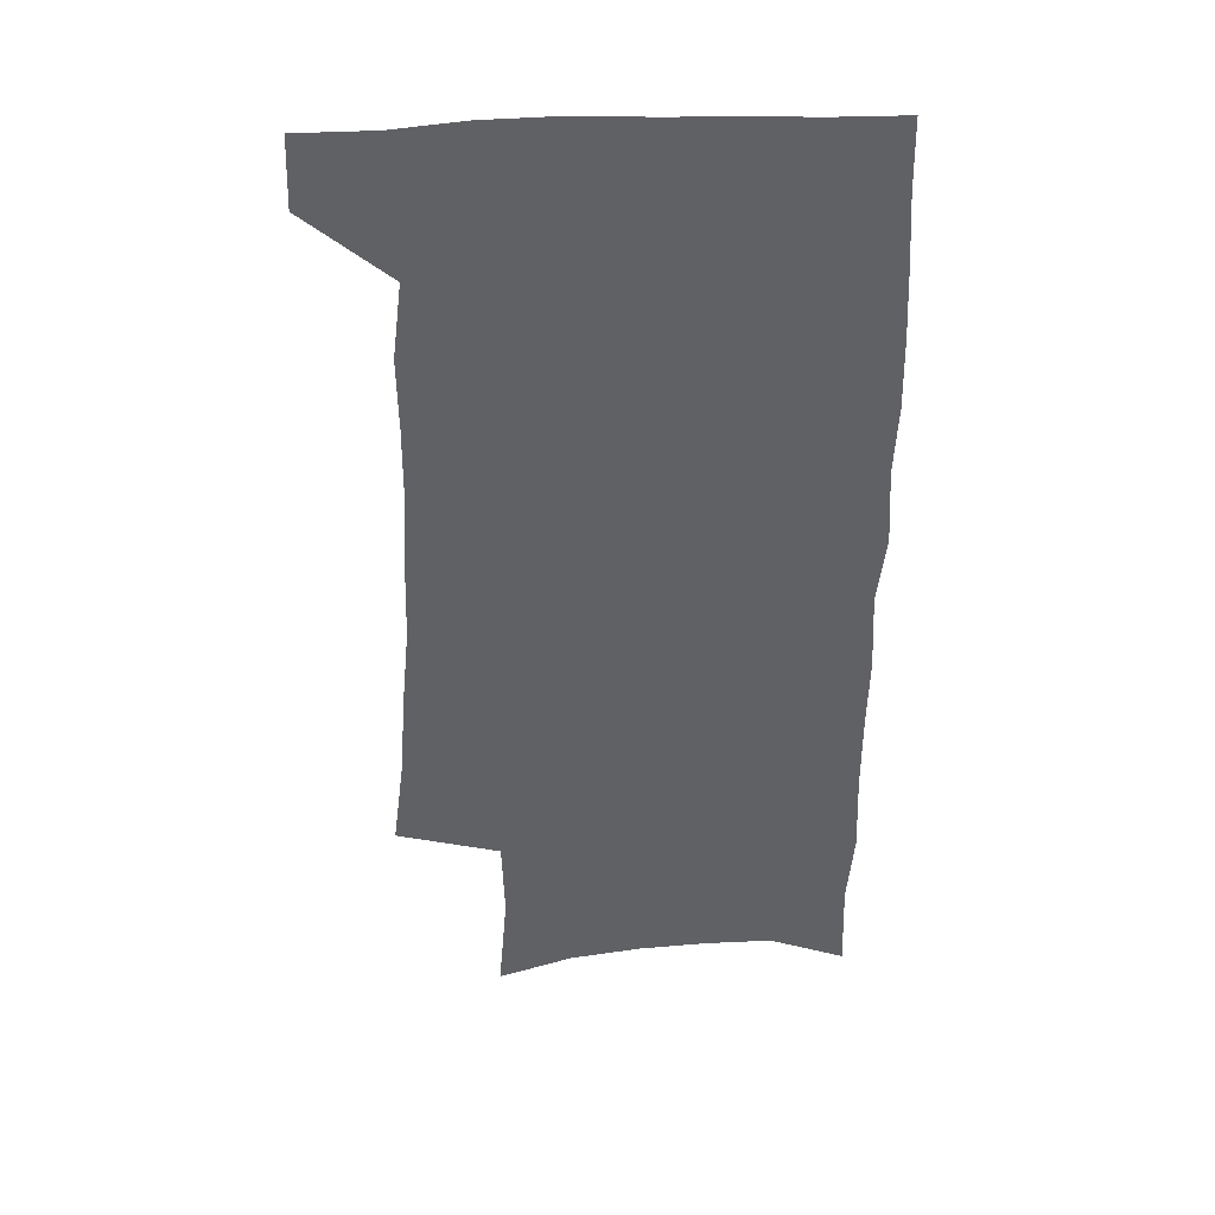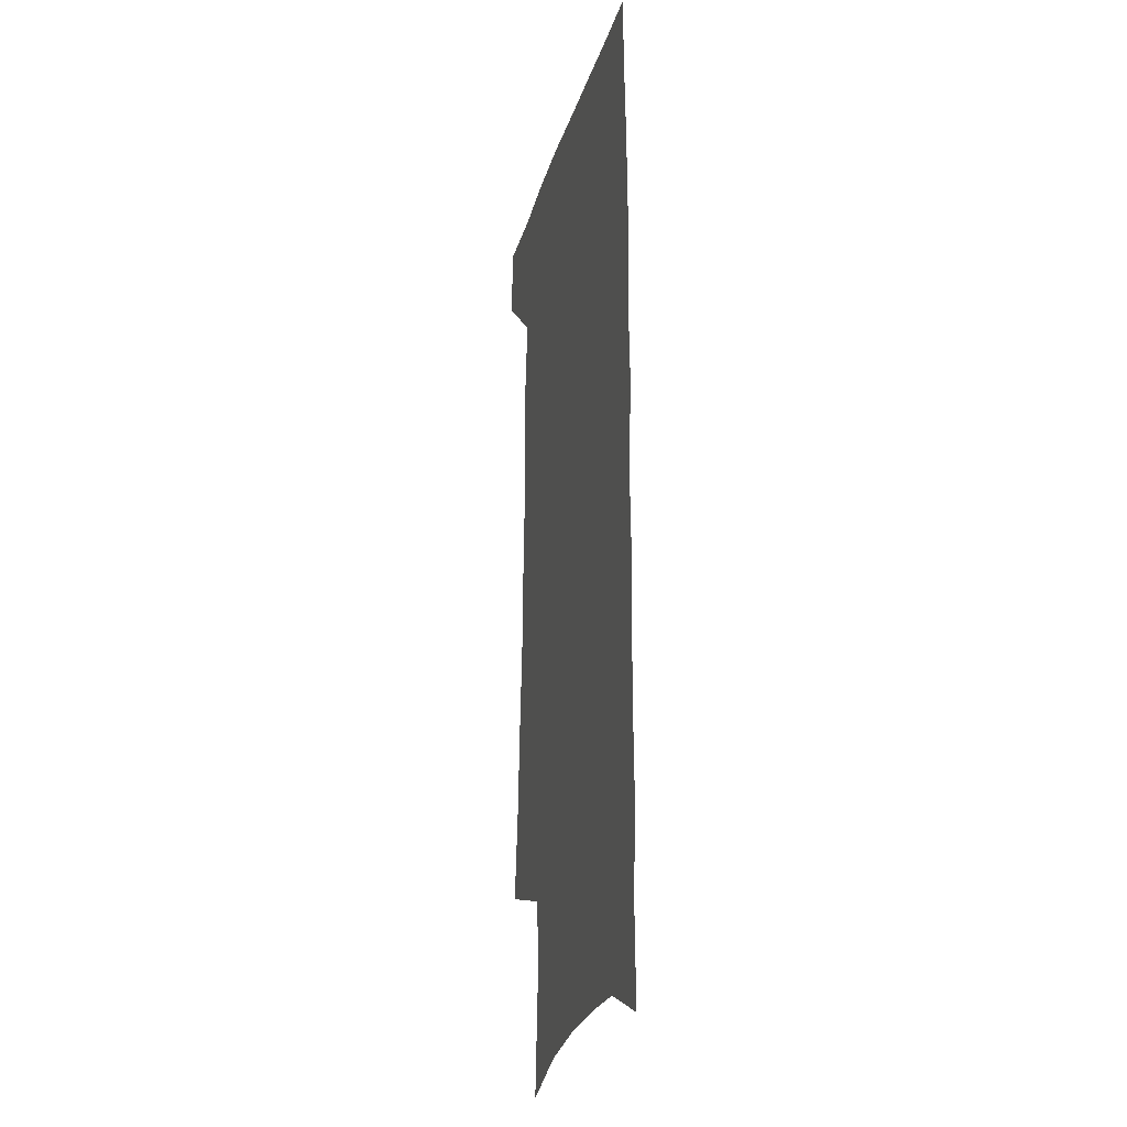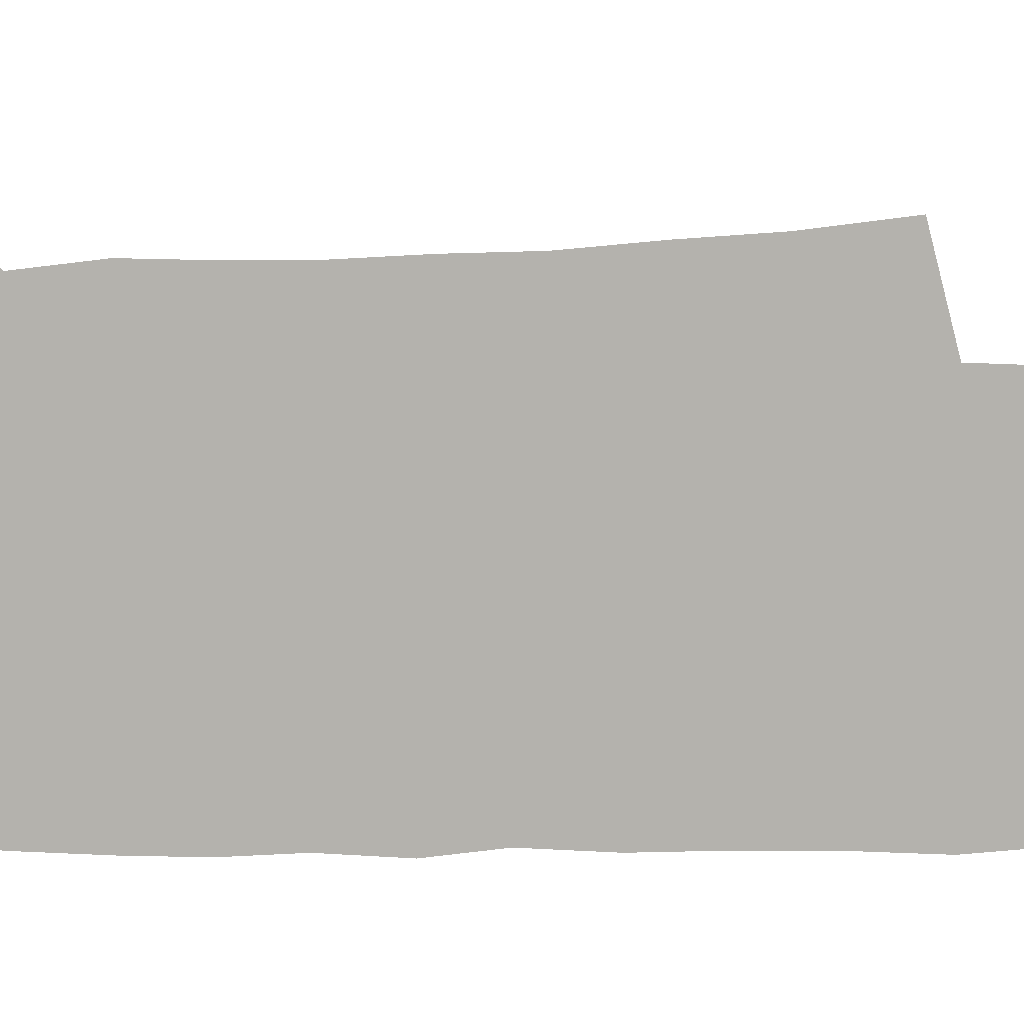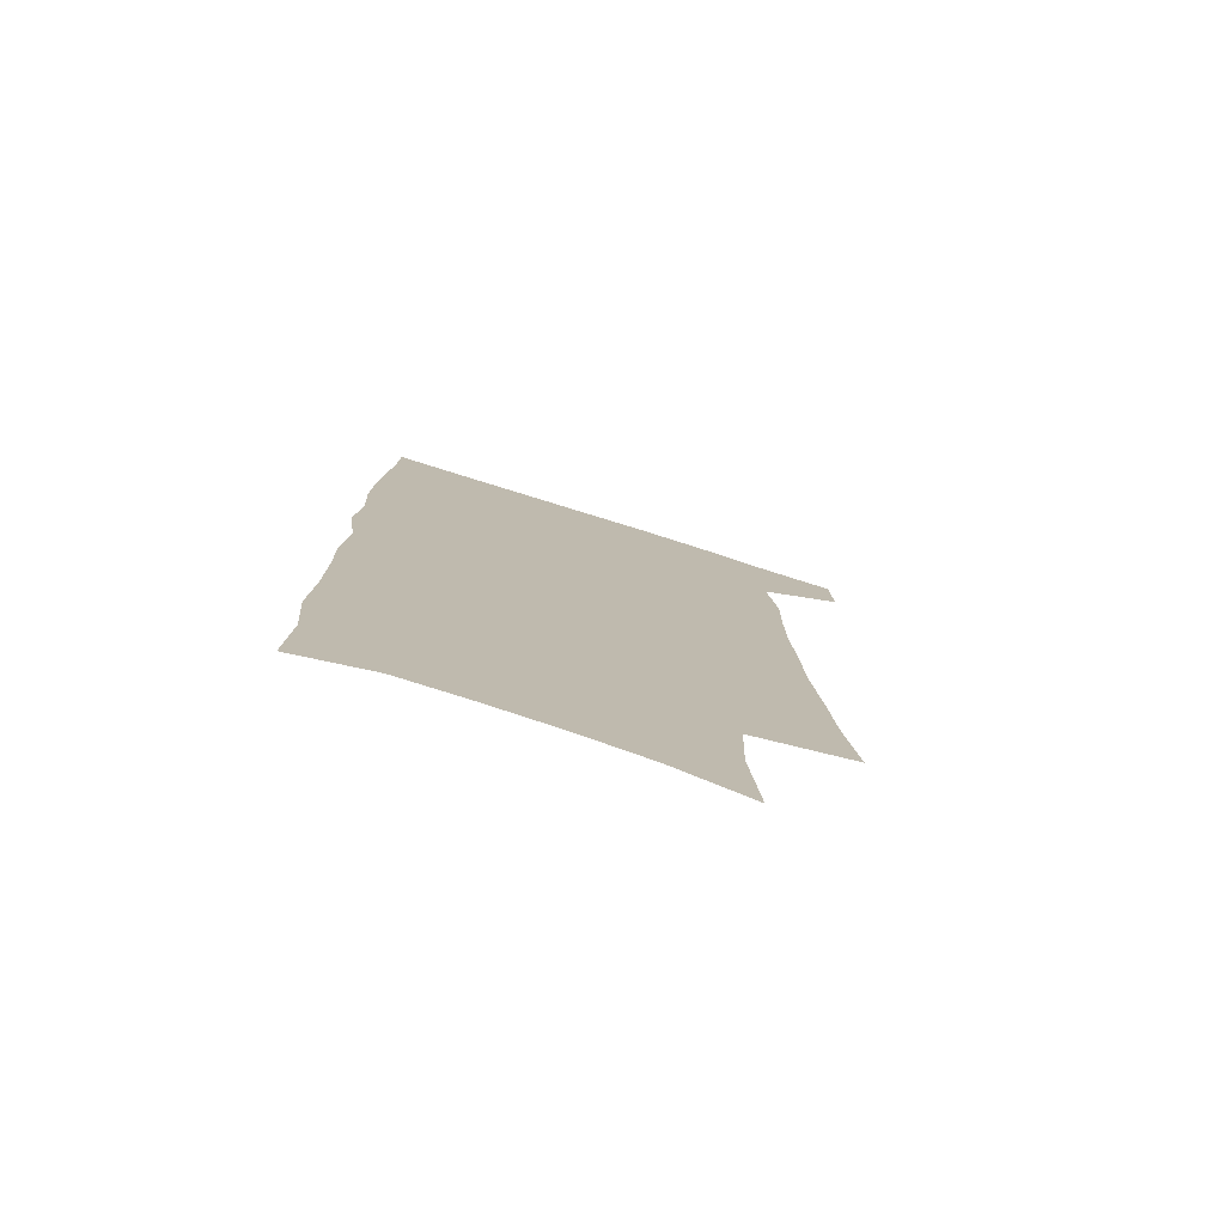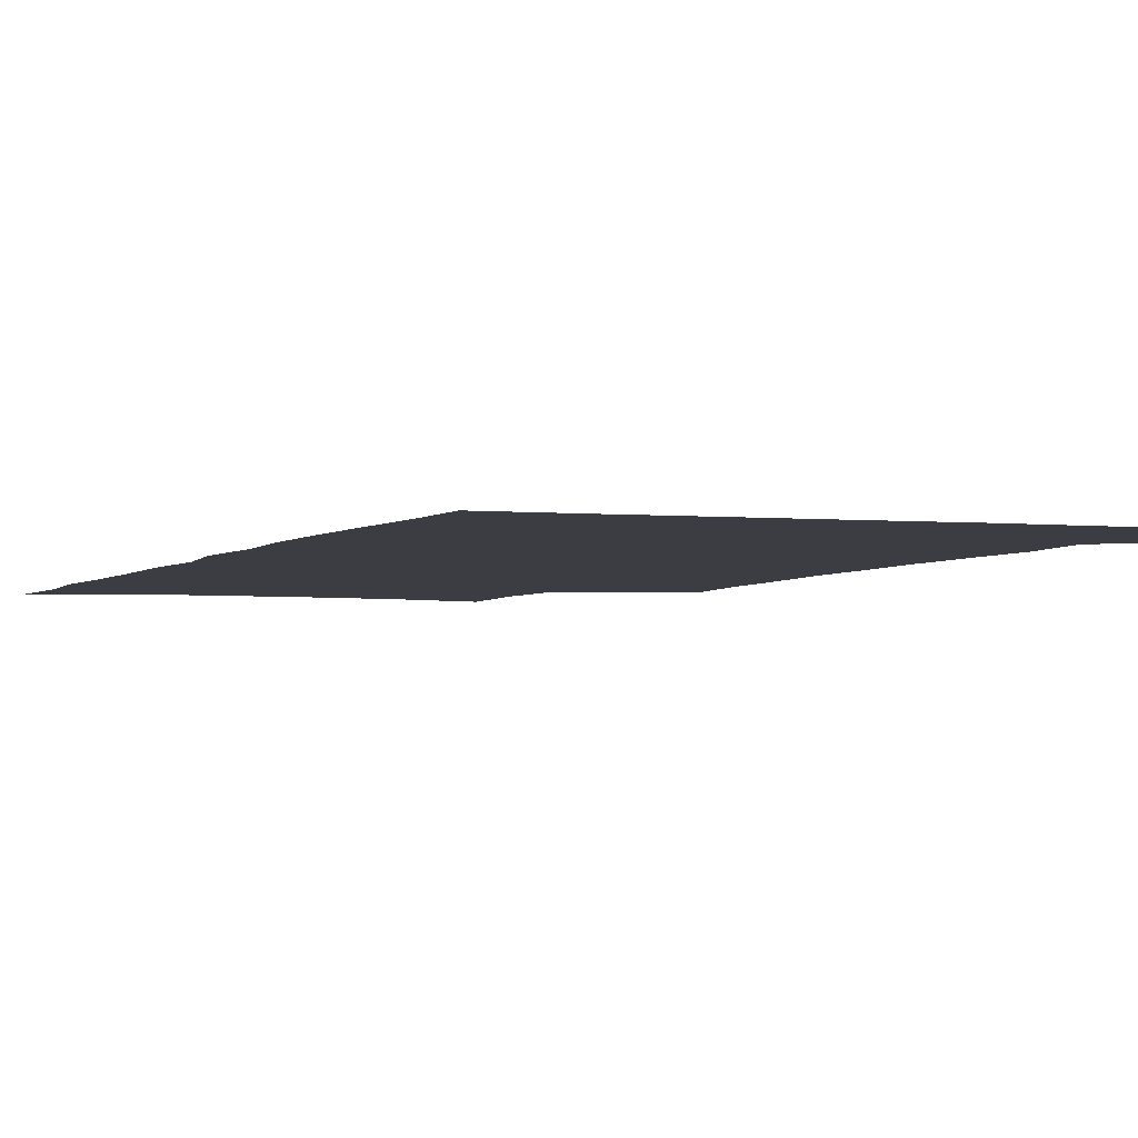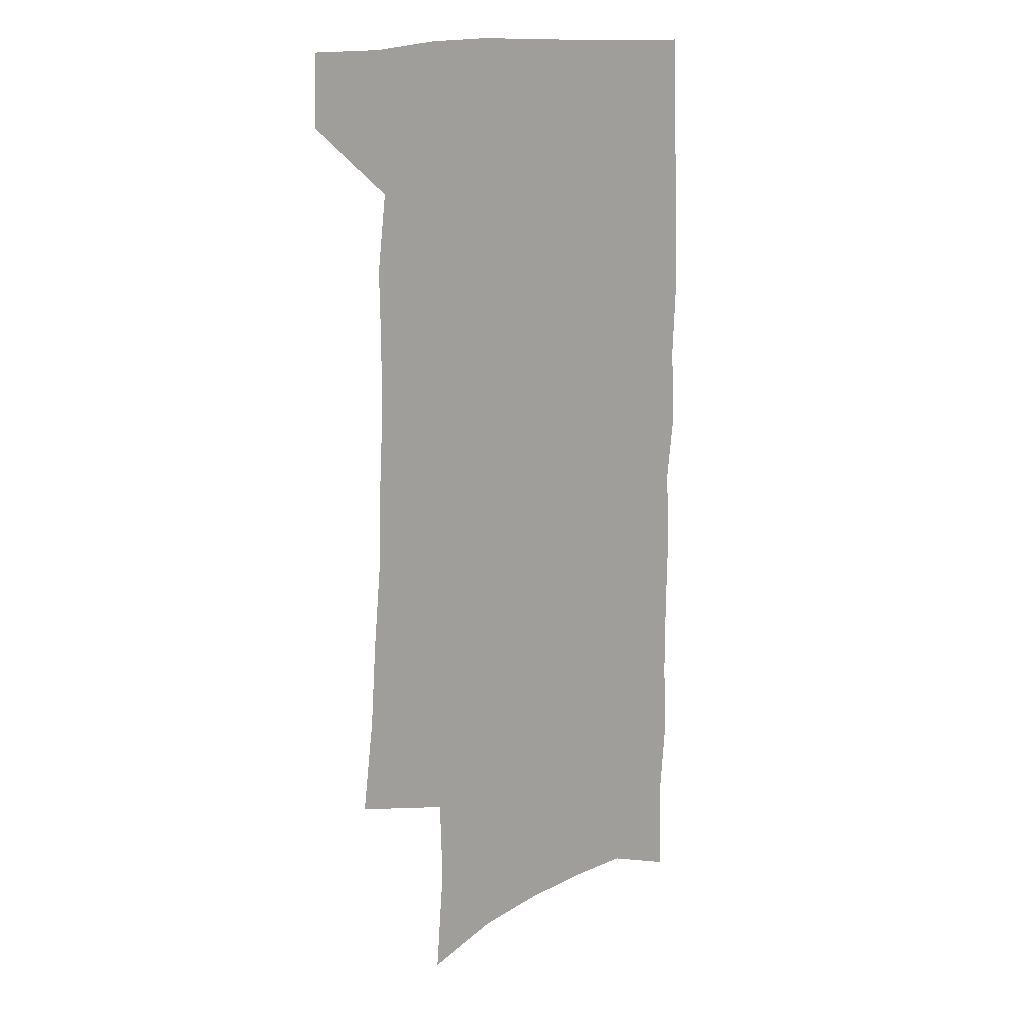
<metadata>
{"format":"obj","ext":"obj","renderer":"f3d","projection":"perspective","resolution":1024,"background":"white","views":[{"elev":40.1,"azim":-2.8,"up":"+Y"},{"elev":-22.7,"azim":76.3,"up":"+Y"},{"elev":-79.6,"azim":-90.1,"up":"+Z"},{"elev":-78.3,"azim":162.6,"up":"+Y"},{"elev":-2.9,"azim":159.2,"up":"+Z"},{"elev":14.9,"azim":-42.5,"up":"+Y"}]}
</metadata>
<code>
v 482 535.2 0
v 483 563.8 0
v 499.9 244.4 0
v 504.8 282.4 0
v 507.2 316.8 0
v 510.5 351.6 0
v 511.4 383.6 0
v 513.1 415.8 0
v 513.3 446.4 0
v 512.8 476 0
v 516.5 507.1 0
v 514.3 535.8 0
v 514.2 564.1 0
v 539.9 156.2 0
v 543.5 199.7 0
v 542.3 233.1 0
v 545.8 270.5 0
v 547 303.4 0
v 545.8 333.3 0
v 547.3 365.4 0
v 547.6 395.2 0
v 546.9 423.9 0
v 546.8 452.7 0
v 547.4 481.4 0
v 547.2 509 0
v 547.1 536.2 0
v 543 566.9 0
v 570.5 166.3 0
v 574.5 213 0
v 575.2 247 0
v 575.8 279.6 0
v 575.2 309.4 0
v 575.7 341 0
v 576.5 371.9 0
v 575.5 399 0
v 575.2 427.4 0
v 575.9 456.2 0
v 575.7 483.3 0
v 575.7 510.1 0
v 575.6 536.4 0
v 572.1 567.6 0
v 599.5 170.7 0
v 601.3 214.7 0
v 602.2 251.3 0
v 602.4 282.7 0
v 602.4 313.3 0
v 602.2 342.4 0
v 602.4 372.5 0
v 602.8 402.2 0
v 602.6 429.6 0
v 602.8 457.7 0
v 602.7 484.3 0
v 603 511 0
v 602.5 537.8 0
v 601.7 566.5 0
v 627.9 172.5 0
v 628.1 216 0
v 628.4 249.6 0
v 629.1 279.8 0
v 628.5 313.8 0
v 628.6 344 0
v 628.6 373.5 0
v 628.8 402 0
v 629.1 429.4 0
v 629.1 457.4 0
v 629.2 484.5 0
v 629.3 511.1 0
v 629.7 537.4 0
v 630 565.9 0
v 656.1 172.8 0
v 655.3 211.5 0
v 655.7 244.3 0
v 656.4 275.8 0
v 656 308.5 0
v 655.9 339.6 0
v 655.8 369.9 0
v 656.3 398.8 0
v 656.2 427.6 0
v 656.5 455.5 0
v 657.1 482.9 0
v 657.1 510.3 0
v 657.3 537.5 0
v 658.2 565 0
v 687.4 161.1 0
v 686.2 199.7 0
v 688.9 230.7 0
v 687.7 265.3 0
v 687.7 297.8 0
v 688.4 328.9 0
v 686.9 361.7 0
v 690.3 389.9 0
v 688.6 421.2 0
v 690 449.9 0
v 689.5 479.2 0
v 688.3 508.3 0
v 686.6 537 0
v 686.2 564.9 0
v 691 601 0
f 11 12 1
f 1 12 2
f 12 13 2
f 16 17 3
f 3 17 4
f 17 18 4
f 4 18 5
f 18 19 5
f 5 19 6
f 19 20 6
f 6 20 7
f 20 21 7
f 7 21 8
f 21 22 8
f 8 22 9
f 22 23 9
f 9 23 10
f 23 24 10
f 10 24 11
f 24 25 11
f 11 25 12
f 25 26 12
f 12 26 13
f 26 27 13
f 14 28 15
f 28 29 15
f 15 29 16
f 29 30 16
f 16 30 17
f 30 31 17
f 17 31 18
f 31 32 18
f 18 32 19
f 32 33 19
f 19 33 20
f 33 34 20
f 20 34 21
f 34 35 21
f 21 35 22
f 35 36 22
f 22 36 23
f 36 37 23
f 23 37 24
f 37 38 24
f 24 38 25
f 38 39 25
f 25 39 26
f 39 40 26
f 26 40 27
f 40 41 27
f 28 42 29
f 42 43 29
f 29 43 30
f 43 44 30
f 30 44 31
f 44 45 31
f 31 45 32
f 45 46 32
f 32 46 33
f 46 47 33
f 33 47 34
f 47 48 34
f 34 48 35
f 48 49 35
f 35 49 36
f 49 50 36
f 36 50 37
f 50 51 37
f 37 51 38
f 51 52 38
f 38 52 39
f 52 53 39
f 39 53 40
f 53 54 40
f 40 54 41
f 54 55 41
f 42 56 43
f 56 57 43
f 43 57 44
f 57 58 44
f 44 58 45
f 58 59 45
f 45 59 46
f 59 60 46
f 46 60 47
f 60 61 47
f 47 61 48
f 61 62 48
f 48 62 49
f 62 63 49
f 49 63 50
f 63 64 50
f 50 64 51
f 64 65 51
f 51 65 52
f 65 66 52
f 52 66 53
f 66 67 53
f 53 67 54
f 67 68 54
f 54 68 55
f 68 69 55
f 56 70 57
f 70 71 57
f 57 71 58
f 71 72 58
f 58 72 59
f 72 73 59
f 59 73 60
f 73 74 60
f 60 74 61
f 74 75 61
f 61 75 62
f 75 76 62
f 62 76 63
f 76 77 63
f 63 77 64
f 77 78 64
f 64 78 65
f 78 79 65
f 65 79 66
f 79 80 66
f 66 80 67
f 80 81 67
f 67 81 68
f 81 82 68
f 68 82 69
f 82 83 69
f 70 84 71
f 84 85 71
f 71 85 72
f 85 86 72
f 72 86 73
f 86 87 73
f 73 87 74
f 87 88 74
f 74 88 75
f 88 89 75
f 75 89 76
f 89 90 76
f 76 90 77
f 90 91 77
f 77 91 78
f 91 92 78
f 78 92 79
f 92 93 79
f 79 93 80
f 93 94 80
f 80 94 81
f 94 95 81
f 81 95 82
f 95 96 82
f 82 96 83
f 96 97 83

</code>
